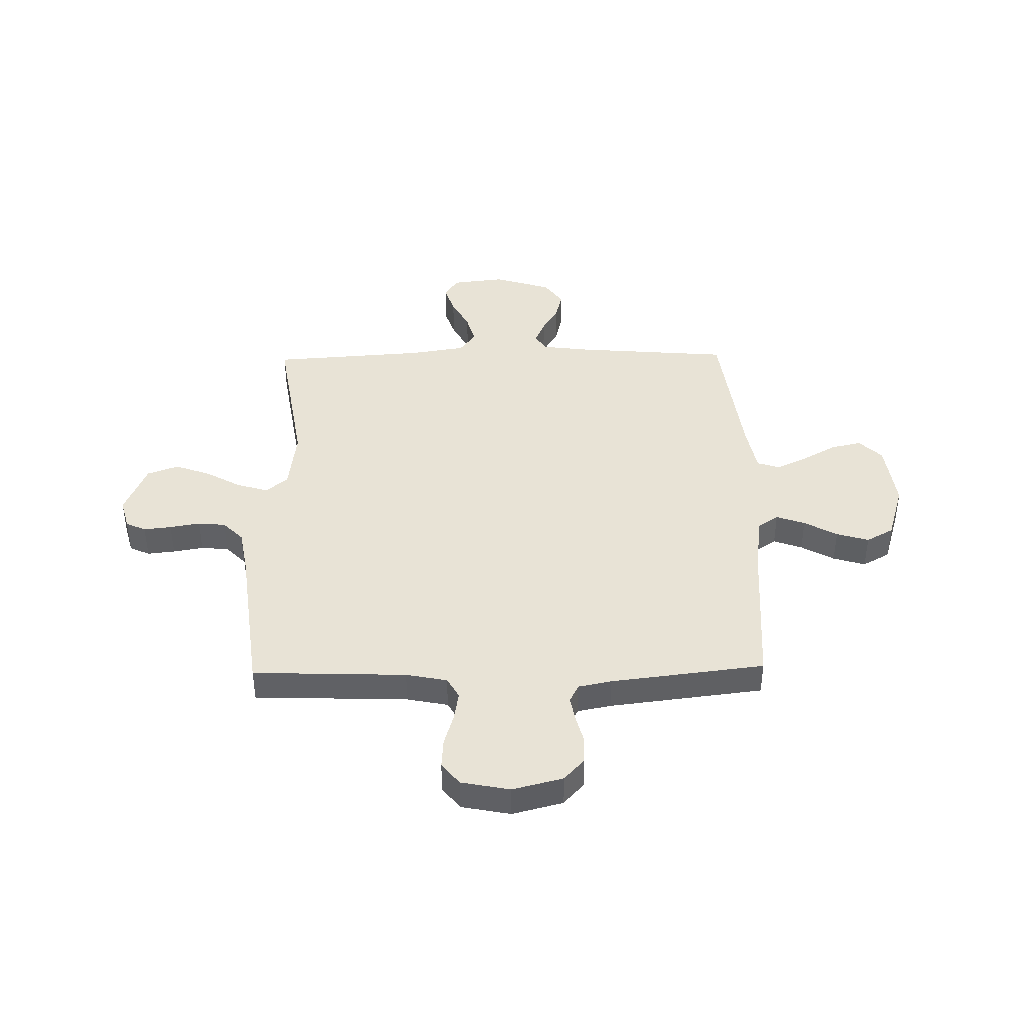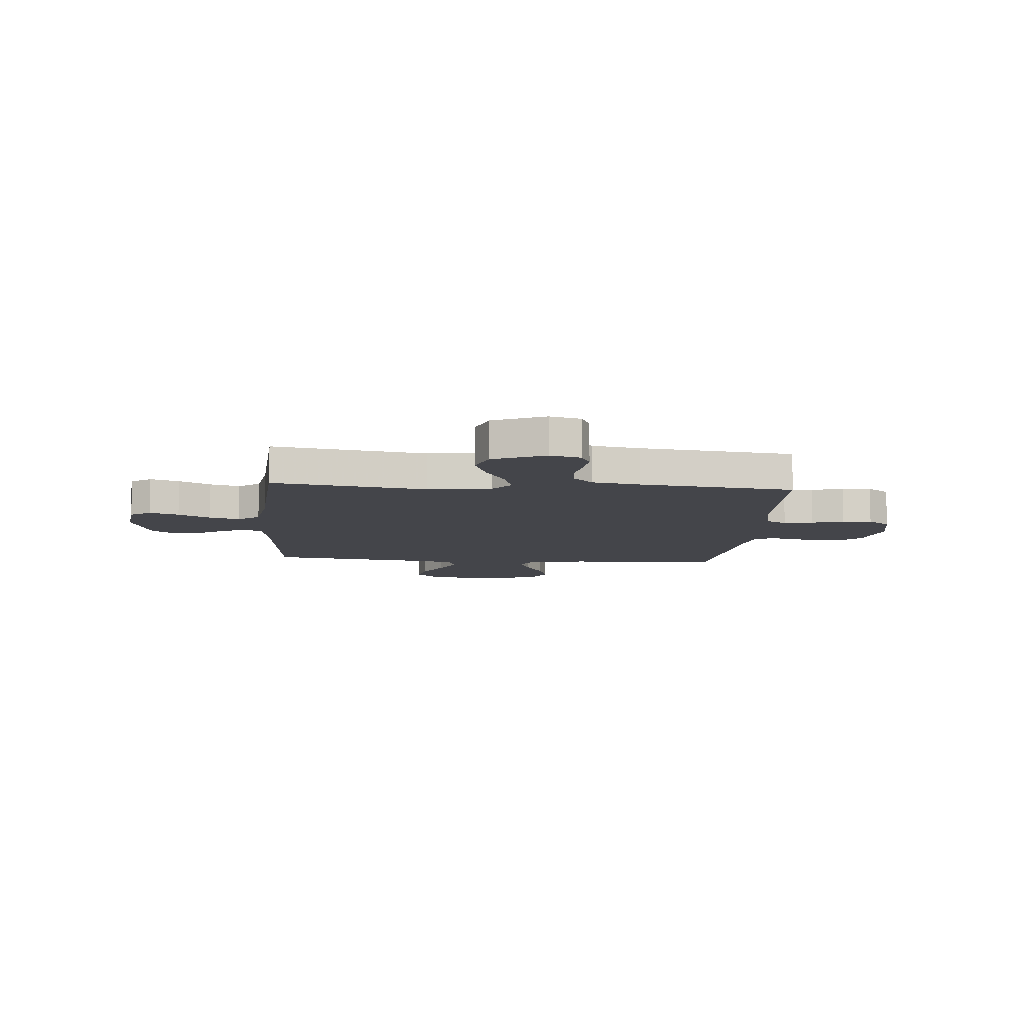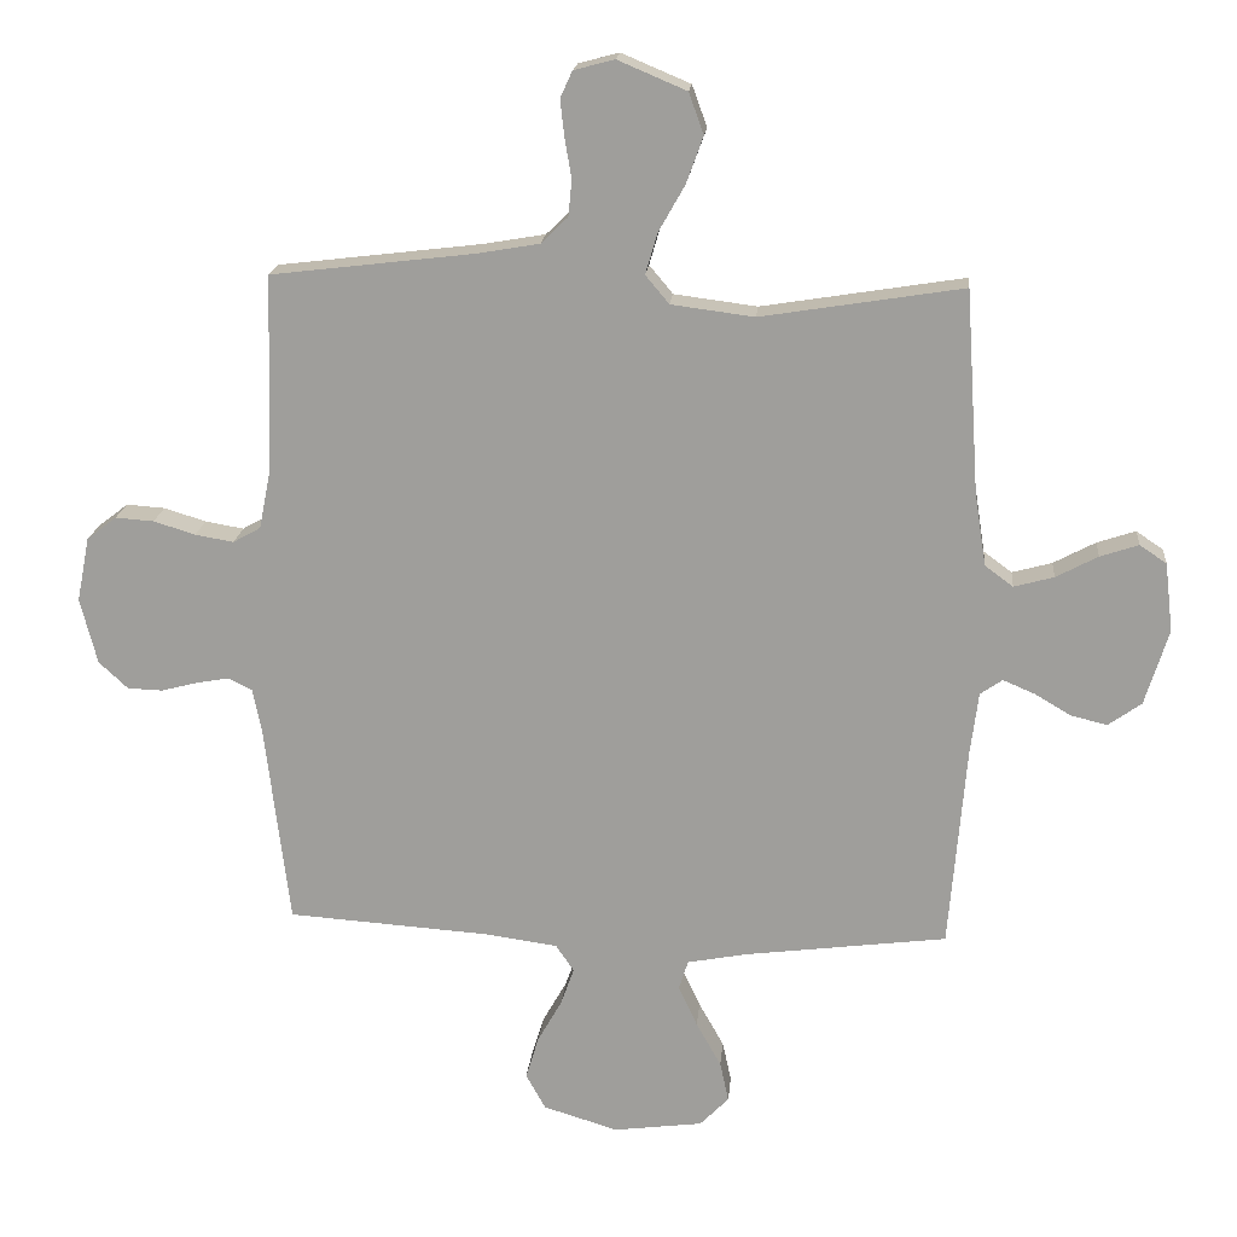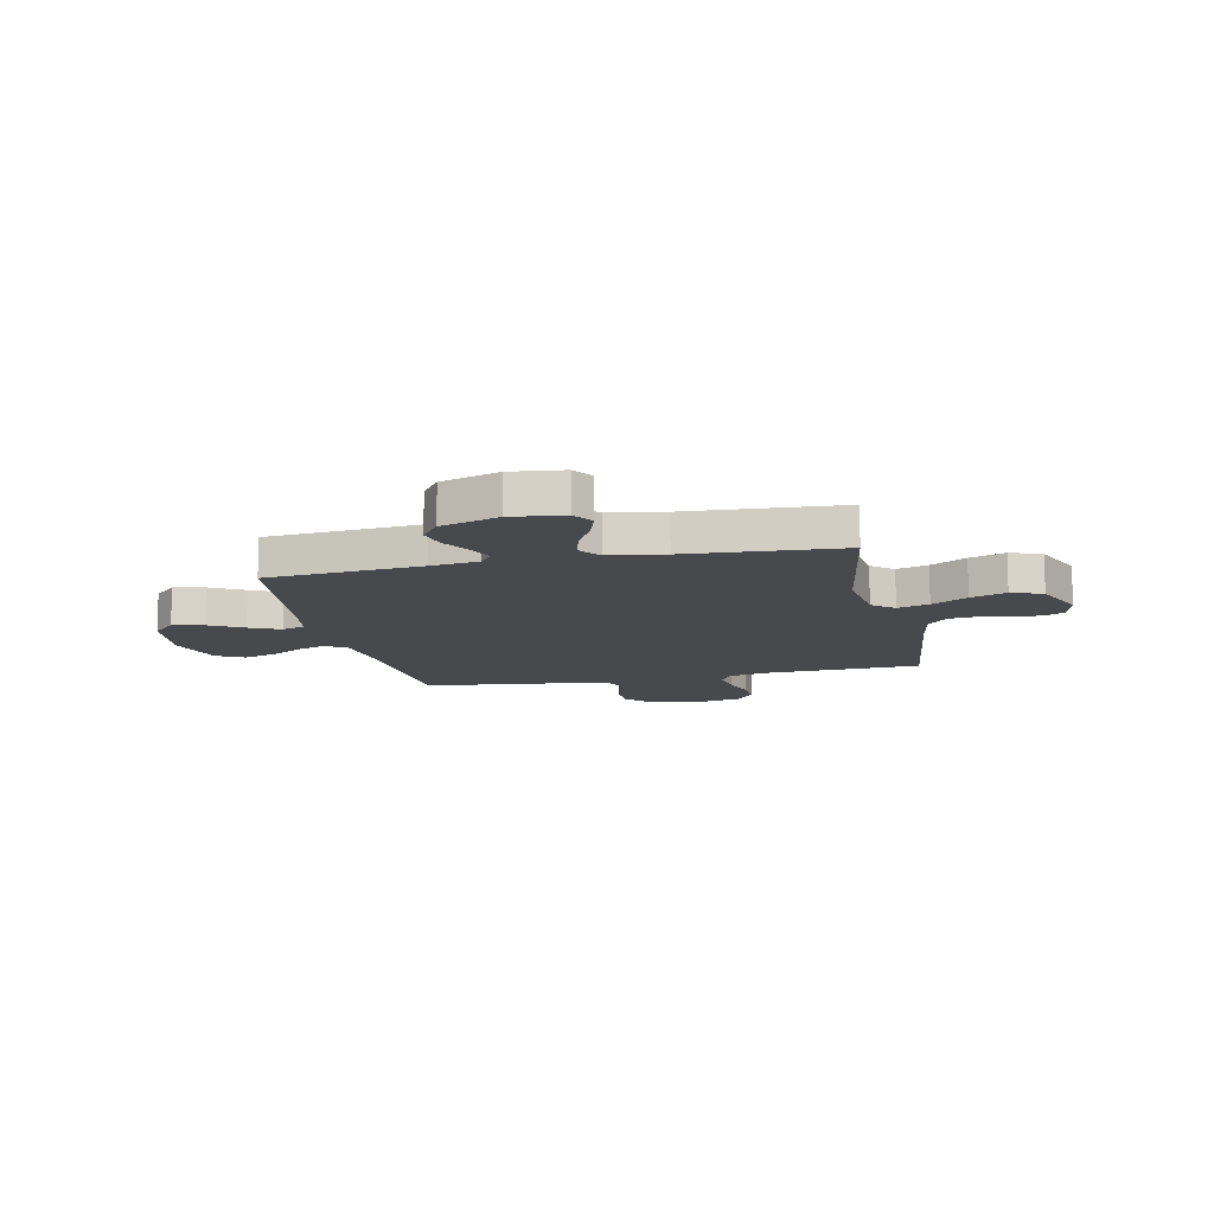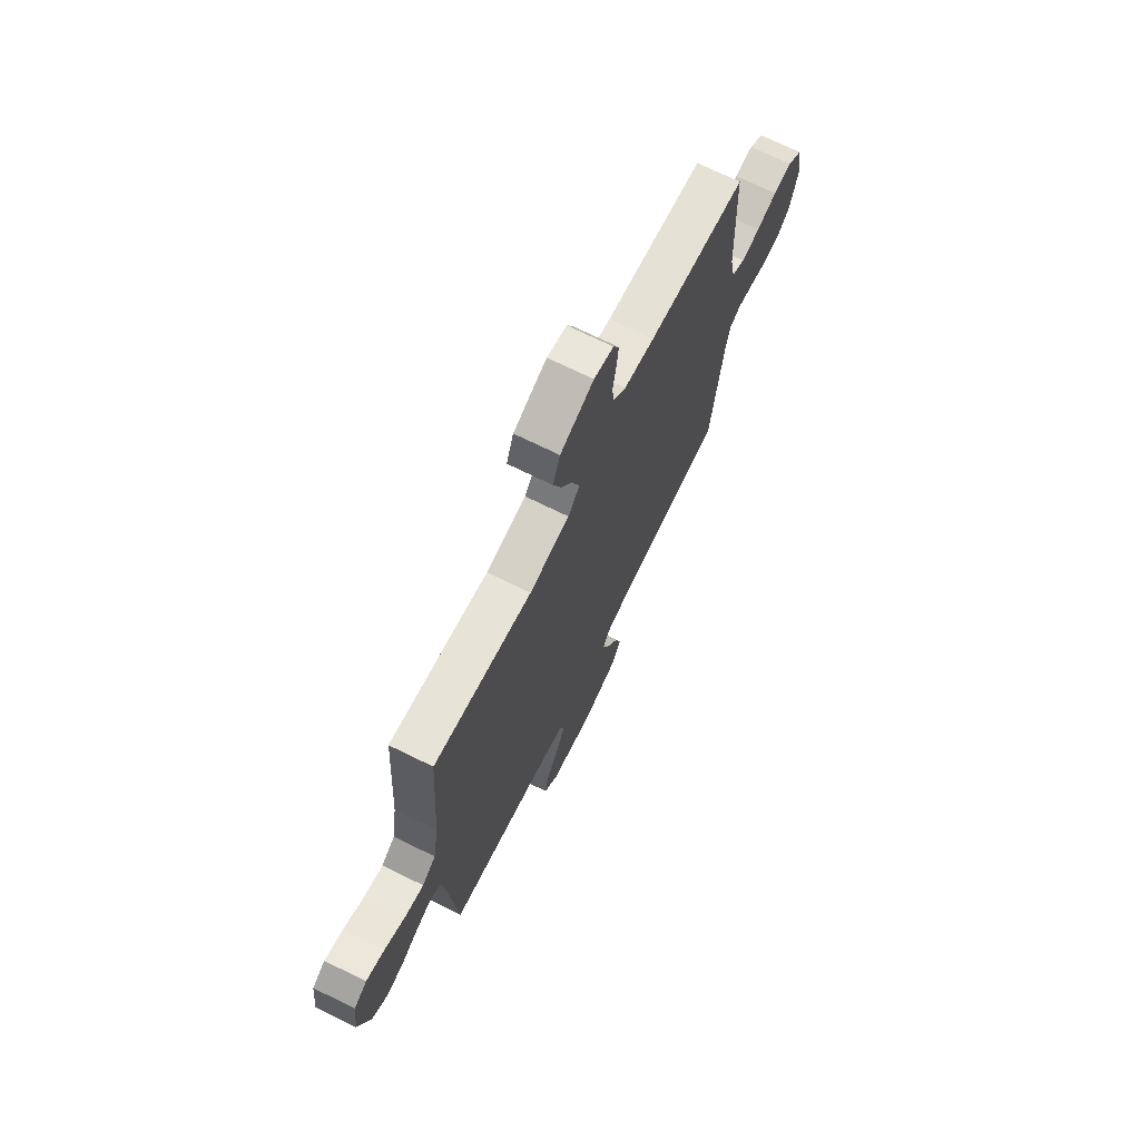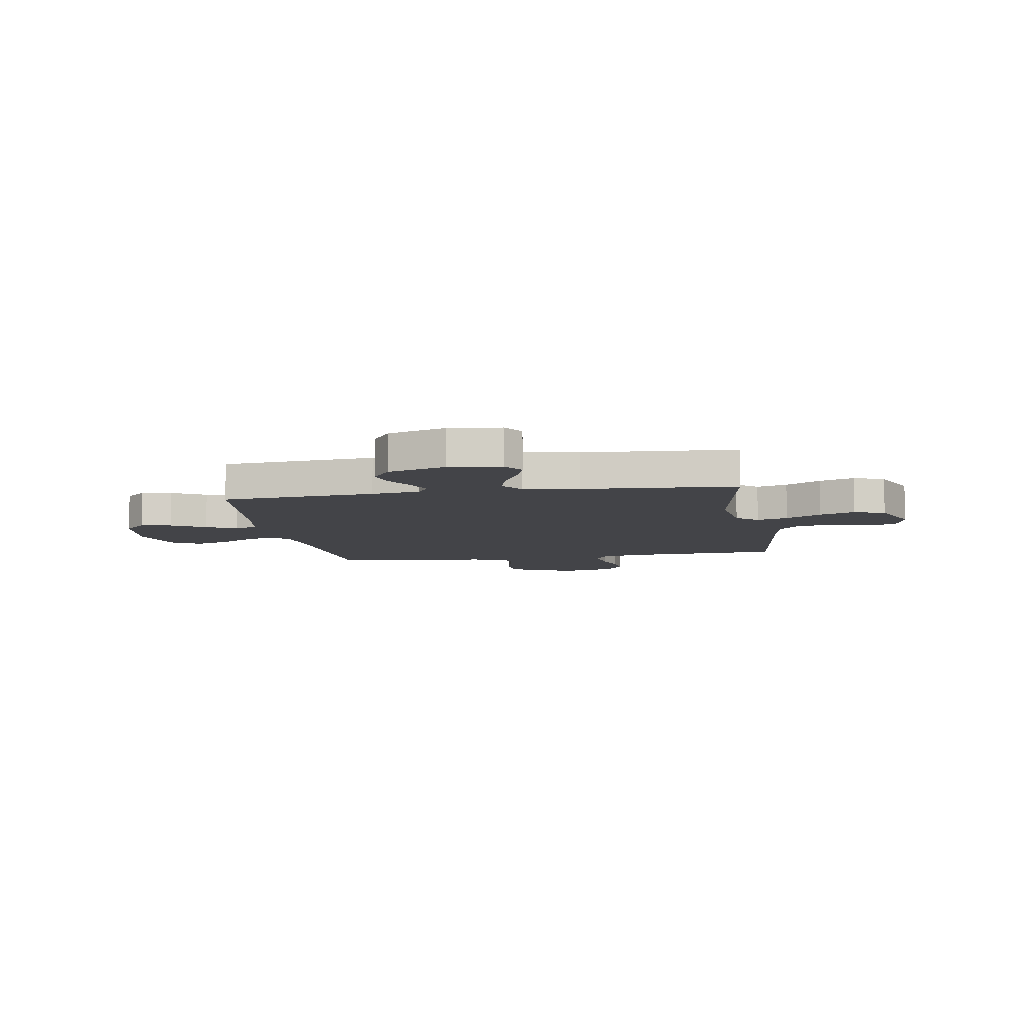
<metadata>
{"format":"obj","ext":"obj","renderer":"f3d","projection":"perspective","resolution":1024,"background":"white","views":[{"elev":41.8,"azim":88.9,"up":"+Y"},{"elev":-9.3,"azim":-4.4,"up":"+Y"},{"elev":18.3,"azim":-174.8,"up":"+Z"},{"elev":-12.3,"azim":-77.7,"up":"+Y"},{"elev":71.2,"azim":-63.8,"up":"+Z"},{"elev":-8.2,"azim":-80.5,"up":"+Y"}]}
</metadata>
<code>
v -0.5 0.07 0.5
v -0.2 0.07 0.452
v -0.077 0.07 0.468
v -0.042 0.07 0.51
v -0.06 0.07 0.571
v -0.099 0.07 0.64
v -0.124 0.07 0.709
v -0.102 0.07 0.77
v 0 0.07 0.813
v 0.06 0.07 0.797
v 0.078 0.07 0.758
v 0.072 0.07 0.704
v 0.062 0.07 0.645
v 0.067 0.07 0.591
v 0.107 0.07 0.552
v 0.2 0.07 0.536
v 0.5 0.07 0.5
v 0.511 0.07 0.2
v 0.527 0.07 0.12
v 0.568 0.07 0.097
v 0.625 0.07 0.107
v 0.687 0.07 0.126
v 0.744 0.07 0.13
v 0.788 0.07 0.096
v 0.807 0.07 0
v 0.782 0.07 -0.098
v 0.739 0.07 -0.138
v 0.687 0.07 -0.14
v 0.633 0.07 -0.126
v 0.584 0.07 -0.117
v 0.549 0.07 -0.135
v 0.536 0.07 -0.2
v 0.5 0.07 -0.5
v 0.2 0.07 -0.521
v 0.092 0.07 -0.536
v 0.065 0.07 -0.576
v 0.085 0.07 -0.632
v 0.121 0.07 -0.696
v 0.14 0.07 -0.759
v 0.111 0.07 -0.812
v 0 0.07 -0.846
v -0.132 0.07 -0.829
v -0.175 0.07 -0.785
v -0.162 0.07 -0.725
v -0.125 0.07 -0.659
v -0.097 0.07 -0.599
v -0.111 0.07 -0.555
v -0.2 0.07 -0.538
v -0.5 0.07 -0.5
v -0.525 0.07 -0.2
v -0.537 0.07 -0.106
v -0.57 0.07 -0.083
v -0.617 0.07 -0.103
v -0.671 0.07 -0.135
v -0.725 0.07 -0.148
v -0.774 0.07 -0.113
v -0.809 0.07 0
v -0.797 0.07 0.102
v -0.757 0.07 0.129
v -0.7 0.07 0.11
v -0.638 0.07 0.077
v -0.579 0.07 0.061
v -0.537 0.07 0.092
v -0.52 0.07 0.2
v -0.5 0 0.5
v -0.2 0 0.452
v -0.077 0 0.468
v -0.042 0 0.51
v -0.06 0 0.571
v -0.099 0 0.64
v -0.124 0 0.709
v -0.102 0 0.77
v 0 0 0.813
v 0.06 0 0.797
v 0.078 0 0.758
v 0.072 0 0.704
v 0.062 0 0.645
v 0.067 0 0.591
v 0.107 0 0.552
v 0.2 0 0.536
v 0.5 0 0.5
v 0.511 0 0.2
v 0.527 0 0.12
v 0.568 0 0.097
v 0.625 0 0.107
v 0.687 0 0.126
v 0.744 0 0.13
v 0.788 0 0.096
v 0.807 0 0
v 0.782 0 -0.098
v 0.739 0 -0.138
v 0.687 0 -0.14
v 0.633 0 -0.126
v 0.584 0 -0.117
v 0.549 0 -0.135
v 0.536 0 -0.2
v 0.5 0 -0.5
v 0.2 0 -0.521
v 0.092 0 -0.536
v 0.065 0 -0.576
v 0.085 0 -0.632
v 0.121 0 -0.696
v 0.14 0 -0.759
v 0.111 0 -0.812
v 0 0 -0.846
v -0.132 0 -0.829
v -0.175 0 -0.785
v -0.162 0 -0.725
v -0.125 0 -0.659
v -0.097 0 -0.599
v -0.111 0 -0.555
v -0.2 0 -0.538
v -0.5 0 -0.5
v -0.525 0 -0.2
v -0.537 0 -0.106
v -0.57 0 -0.083
v -0.617 0 -0.103
v -0.671 0 -0.135
v -0.725 0 -0.148
v -0.774 0 -0.113
v -0.809 0 0
v -0.797 0 0.102
v -0.757 0 0.129
v -0.7 0 0.11
v -0.638 0 0.077
v -0.579 0 0.061
v -0.537 0 0.092
v -0.52 0 0.2
f 58 59 60 61
f 58 61 62
f 57 58 62
f 56 57 62
f 53 54 55 56
f 52 53 56 62
f 51 52 62 63
f 48 49 50
f 47 48 50 51
f 42 43 44 45
f 42 45 46
f 41 42 46
f 40 41 46 47
f 37 38 39 40
f 36 37 40 47
f 32 33 34
f 31 32 34 35
f 26 27 28 29
f 26 29 30
f 25 26 30
f 24 25 30 31
f 21 22 23 24
f 20 21 24 31
f 16 17 18
f 15 16 18 19
f 14 15 19
f 10 11 12 13
f 8 9 10 13
f 8 13 14
f 5 6 7 8
f 4 5 8 14
f 3 4 14 19
f 64 1 2
f 64 2 3 19
f 35 36 47 51
f 35 51 63 64
f 31 35 64
f 19 20 31 64
f 125 124 123 122
f 126 125 122
f 126 122 121
f 126 121 120
f 120 119 118 117
f 126 120 117 116
f 127 126 116 115
f 114 113 112
f 115 114 112 111
f 109 108 107 106
f 110 109 106
f 110 106 105
f 111 110 105 104
f 104 103 102 101
f 111 104 101 100
f 98 97 96
f 99 98 96 95
f 93 92 91 90
f 94 93 90
f 94 90 89
f 95 94 89 88
f 88 87 86 85
f 95 88 85 84
f 82 81 80
f 83 82 80 79
f 83 79 78
f 77 76 75 74
f 77 74 73 72
f 78 77 72
f 72 71 70 69
f 78 72 69 68
f 83 78 68 67
f 66 65 128
f 83 67 66 128
f 115 111 100 99
f 128 127 115 99
f 128 99 95
f 128 95 84 83
f 1 65 66 2
f 2 66 67 3
f 3 67 68 4
f 4 68 69 5
f 5 69 70 6
f 6 70 71 7
f 7 71 72 8
f 8 72 73 9
f 9 73 74 10
f 10 74 75 11
f 11 75 76 12
f 12 76 77 13
f 13 77 78 14
f 14 78 79 15
f 15 79 80 16
f 16 80 81 17
f 17 81 82 18
f 18 82 83 19
f 19 83 84 20
f 20 84 85 21
f 21 85 86 22
f 22 86 87 23
f 23 87 88 24
f 24 88 89 25
f 25 89 90 26
f 26 90 91 27
f 27 91 92 28
f 28 92 93 29
f 29 93 94 30
f 30 94 95 31
f 31 95 96 32
f 32 96 97 33
f 33 97 98 34
f 34 98 99 35
f 35 99 100 36
f 36 100 101 37
f 37 101 102 38
f 38 102 103 39
f 39 103 104 40
f 40 104 105 41
f 41 105 106 42
f 42 106 107 43
f 43 107 108 44
f 44 108 109 45
f 45 109 110 46
f 46 110 111 47
f 47 111 112 48
f 48 112 113 49
f 49 113 114 50
f 50 114 115 51
f 51 115 116 52
f 52 116 117 53
f 53 117 118 54
f 54 118 119 55
f 55 119 120 56
f 56 120 121 57
f 57 121 122 58
f 58 122 123 59
f 59 123 124 60
f 60 124 125 61
f 61 125 126 62
f 62 126 127 63
f 63 127 128 64
f 64 128 65 1

</code>
